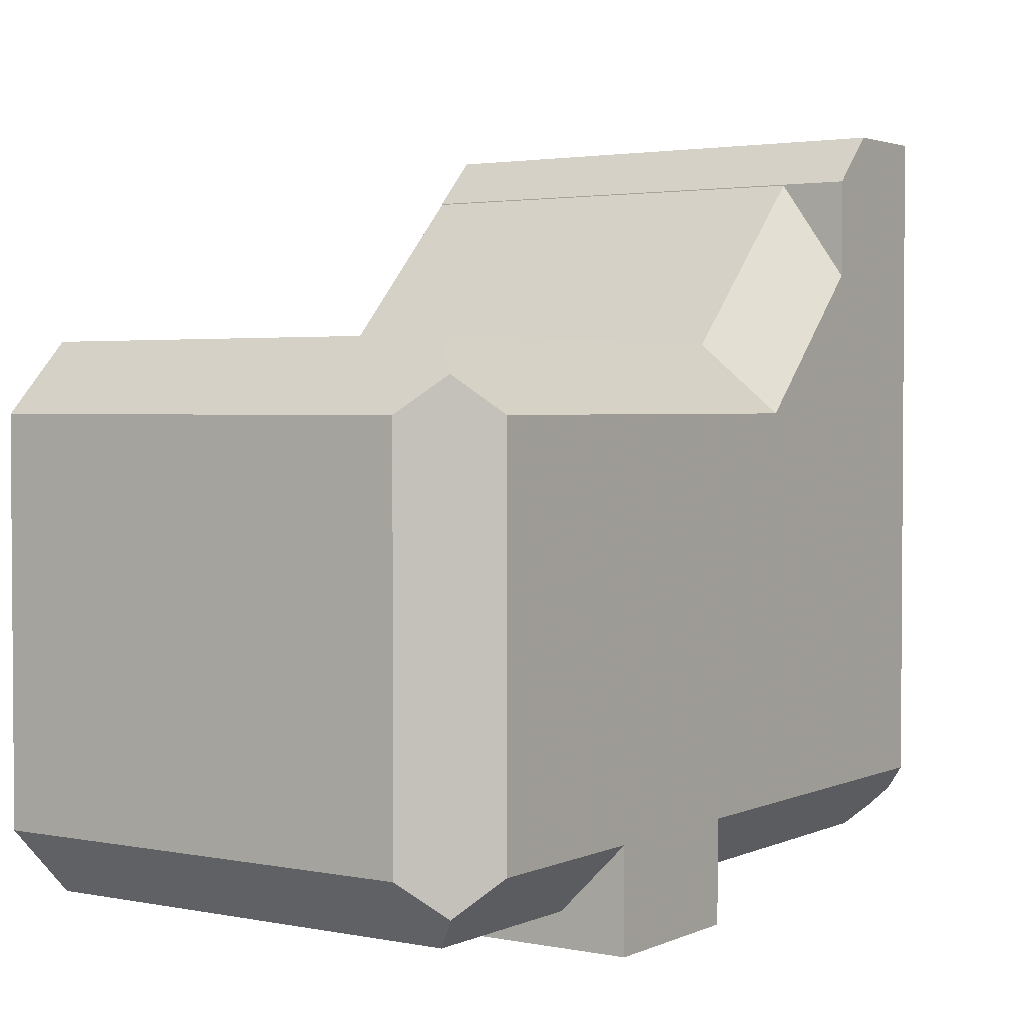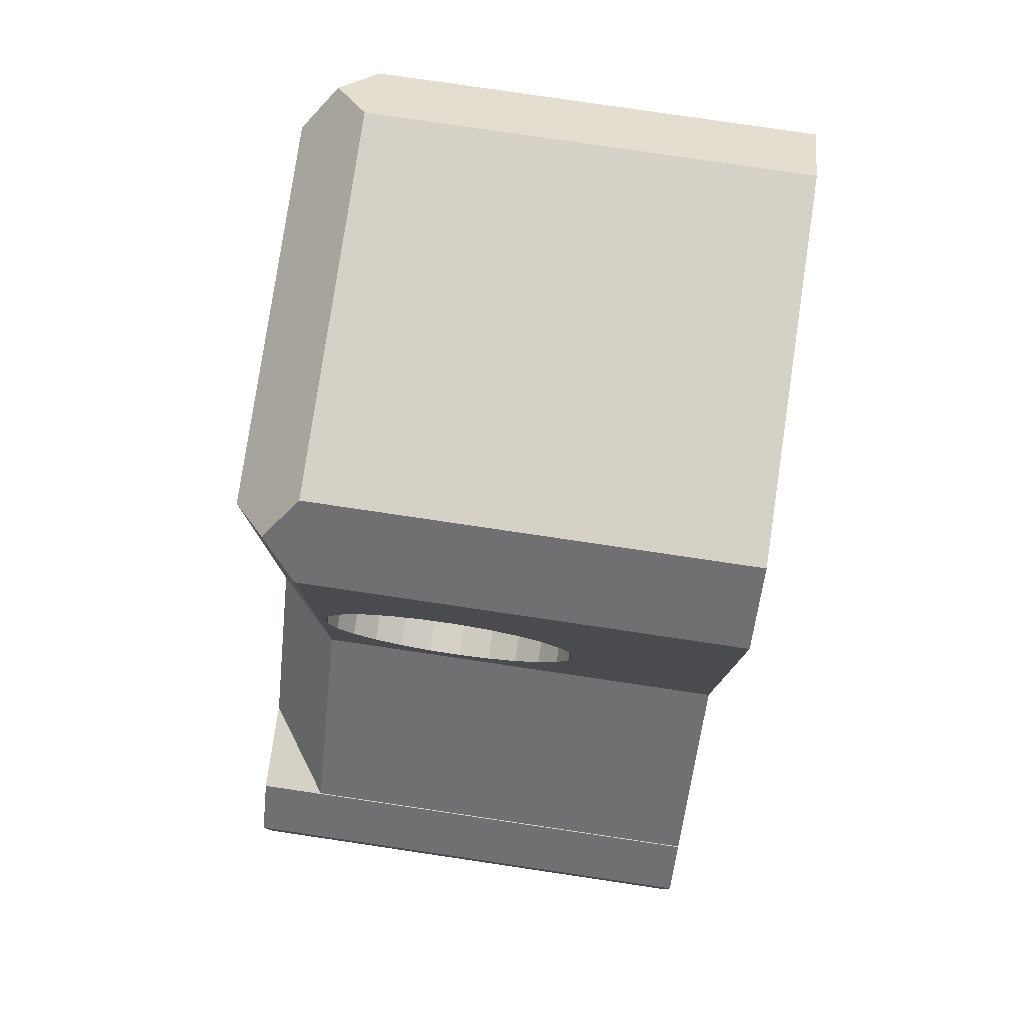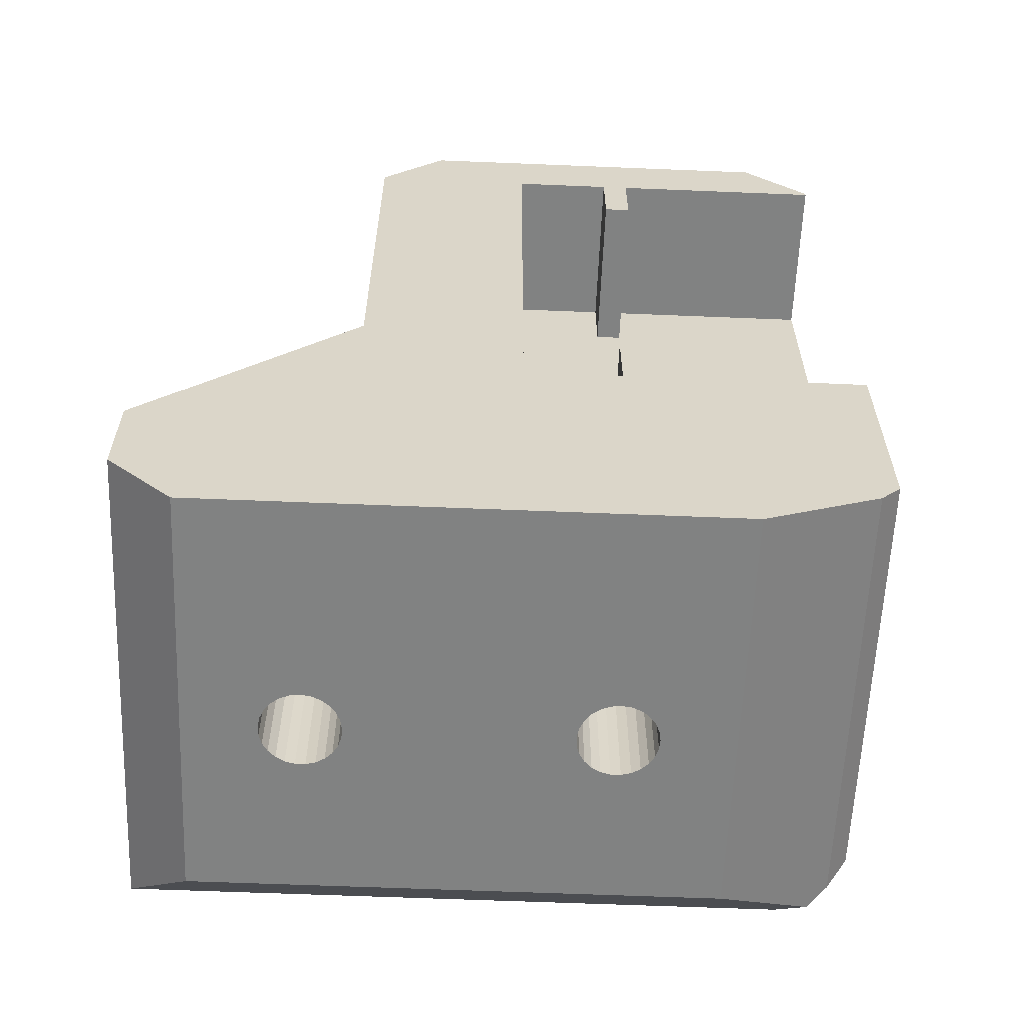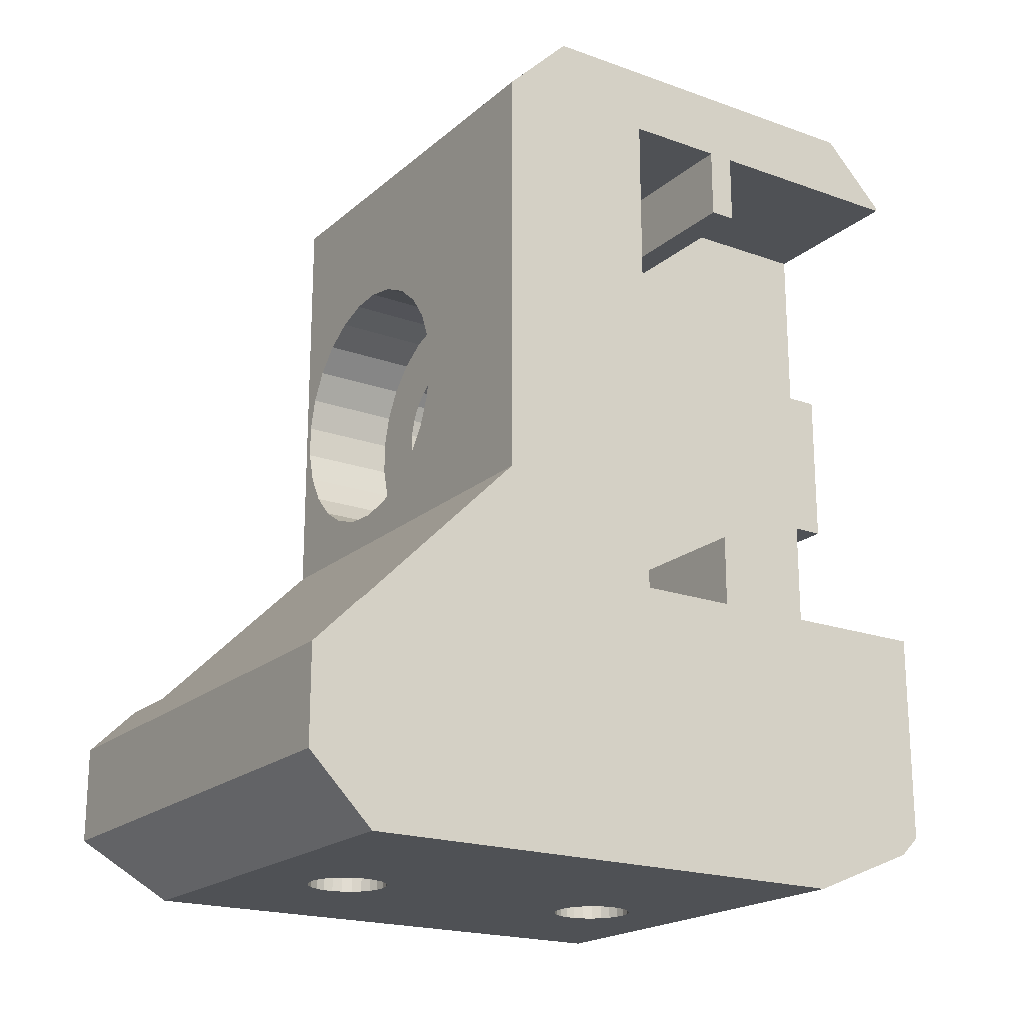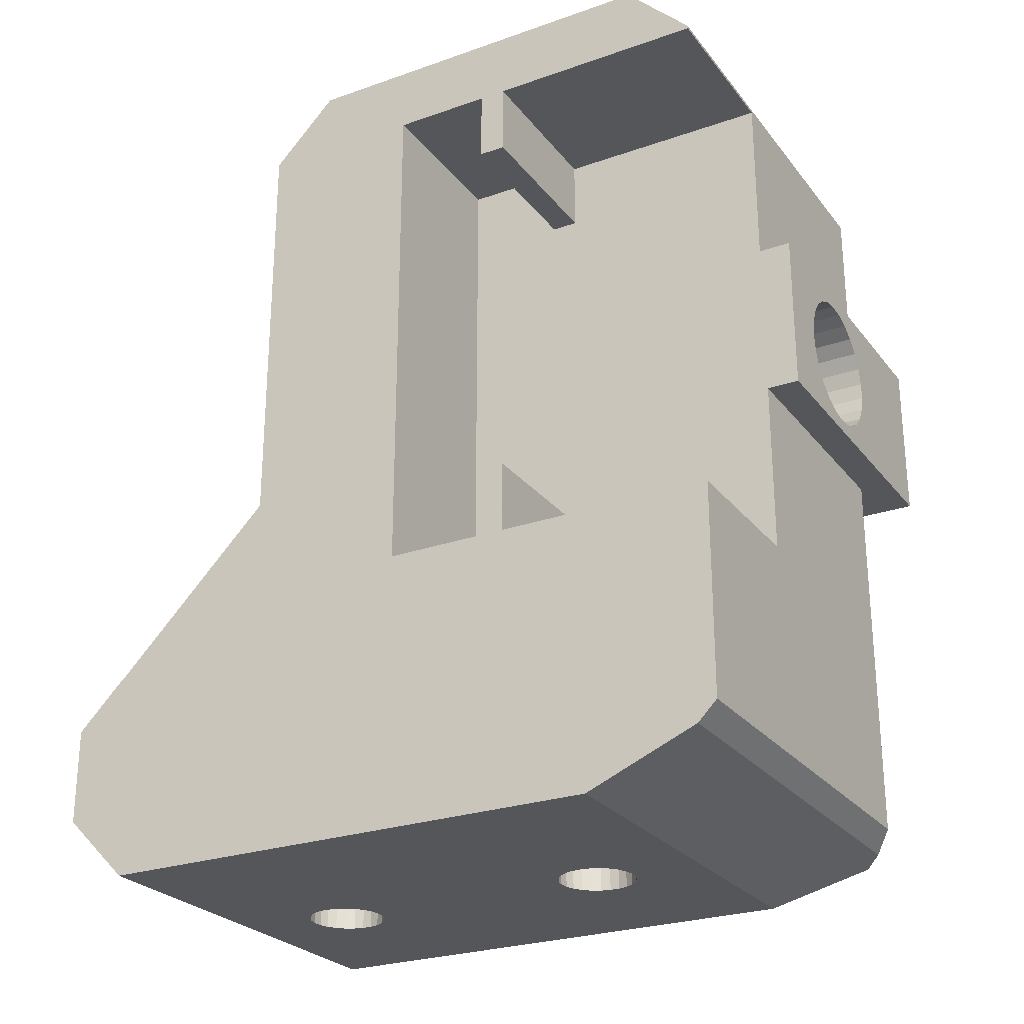
<metadata>
{"format":"obj","ext":"obj","renderer":"f3d","projection":"perspective","resolution":1024,"background":"white","views":[{"elev":2.5,"azim":-145.7,"up":"+Z"},{"elev":79.5,"azim":8.4,"up":"+Y"},{"elev":-60.6,"azim":87.6,"up":"+Y"},{"elev":-19.9,"azim":56.5,"up":"+Y"},{"elev":-26.0,"azim":119.1,"up":"+Y"}]}
</metadata>
<code>
v -41 -10 10.4
v -41 -11.45 11.88
v -41 -10 10.43
v -41 -10 7.572
v -41 -14.42 11.88
v -41 2.5 -8
v -41 8 3.4
v -41 8 -8
v -41 -5.828 3.4
v -41 -2.5 -8
v -41 -2.5 -11
v -41 2.5 -11
v -41 -14.42 -8
v -40 9 -9
v -39 8 -10
v -39 2.5 -10
v -40 9 4.4
v -39 10 3.4
v -39 10 -8
v -31 2.5 -10
v -31 2.5 -11
v -39 -5 5.4
v -39 8 5.4
v -36.5 -1.234 -11
v -36.14 -1.618 -11
v -35.7 -1.9 -11
v -36.75 -0.7731 -11
v -35.2 -2.063 -11
v -36.89 -0.2632 -11
v -36.89 0.2632 -11
v -36.75 0.7731 -11
v -36.5 1.234 -11
v -36.14 1.618 -11
v -35.7 1.9 -11
v -31 -2.5 -11
v -34.67 -2.096 -11
v -34.15 -1.997 -11
v -33.68 -1.773 -11
v -33.27 -1.438 -11
v -32.96 -1.012 -11
v -32.77 -0.5222 -11
v -35.2 2.063 -11
v -32.7 -0 -11
v -32.77 0.5222 -11
v -32.96 1.012 -11
v -33.27 1.438 -11
v -33.68 1.773 -11
v -34.15 1.997 -11
v -34.67 2.096 -11
v -39 -10 10.4
v -31 -2.5 -10
v -39 -2.5 -10
v -26 -10 10.43
v -26 -10 10.4
v -39.59 -15 -9.414
v -40.17 -15.24 -8.828
v -39 -14.42 -10
v -39 -16.42 9.879
v -39 -16.42 -6
v -26 -11.45 11.88
v -26 -14.42 11.88
v -26 10 -8
v -26 8 -10
v -31 7.9 -10
v -26 7.9 -10
v -26 8 5.4
v -26 10 3.4
v -31 5.7 -3.4
v -31 7.9 -3.4
v -31 7.9 0.4
v -31 5.7 -2.6
v -31 7.9 -2.6
v -31 -5.7 -3.4
v -31 -7.9 -10
v -31 -5.7 -2.6
v -31 -7.9 -3.4
v -31 -7.9 0.4
v -31 -7.9 -2.6
v -26 -5 5.4
v -31.89 -2.738 5.4
v -32.66 -3.377 5.4
v -31.3 -1.927 5.4
v -33.57 -3.804 5.4
v -30.93 -0.9948 5.4
v -34.55 -3.992 5.4
v -30.8 -0 5.4
v -30.93 0.9948 5.4
v -35.55 -3.929 5.4
v -36.5 -3.619 5.4
v -31.3 1.927 5.4
v -37.35 -3.082 5.4
v -31.89 2.738 5.4
v -38.04 -2.351 5.4
v -32.66 3.377 5.4
v -38.52 -1.472 5.4
v -33.57 3.804 5.4
v -38.77 -0.5013 5.4
v -34.55 3.992 5.4
v -35.55 3.929 5.4
v -36.5 3.619 5.4
v -37.35 3.082 5.4
v -38.04 2.351 5.4
v -38.52 1.472 5.4
v -38.77 0.5013 5.4
v -34.67 -2.096 2.4
v -34.15 -1.997 2.4
v -33.68 -1.773 2.4
v -32.7 -0 2.4
v -33.27 -1.438 2.4
v -32.77 0.5222 2.4
v -32.96 -1.012 2.4
v -32.96 1.012 2.4
v -32.77 -0.5222 2.4
v -33.27 1.438 2.4
v -33.68 1.773 2.4
v -34.15 1.997 2.4
v -34.67 2.096 2.4
v -35.2 2.063 2.4
v -35.7 1.9 2.4
v -36.14 1.618 2.4
v -36.5 1.234 2.4
v -36.75 0.7731 2.4
v -36.89 0.2632 2.4
v -36.89 -0.2632 2.4
v -36.75 -0.7731 2.4
v -36.5 -1.234 2.4
v -36.14 -1.618 2.4
v -35.7 -1.9 2.4
v -35.2 -2.063 2.4
v -26 -7.9 -10
v -26 -14.42 -10
v -26 7.9 0.4
v -26 7.9 -2.6
v -26 7.9 -3.4
v -26 5.7 -2.6
v -26 5.7 -3.4
v -26 -16.42 9.879
v -26 -7.9 0.4
v -26 -5.7 -3.4
v -26 -5.7 -2.6
v -26 -7.9 -3.4
v -26 -7.9 -2.6
v -26 -16.42 -6
v -26 -15 -9.414
v -32.35 -16.42 -2.01
v -32.24 -16.42 -2.289
v -33.33 -16.42 5.272
v -33.63 -16.42 5.291
v -33.33 -16.42 -1.39
v -33.03 -16.42 -1.446
v -32.53 -16.42 7.291
v -32.76 -16.42 7.483
v -32.21 -16.42 -2.588
v -32.35 -16.42 7.048
v -33.63 -16.42 -1.409
v -33.92 -16.42 5.384
v -33.03 -16.42 7.611
v -32.24 -16.42 6.768
v -32.24 -16.42 -2.886
v -34.17 -16.42 5.545
v -33.92 -16.42 -1.502
v -33.33 -16.42 7.668
v -32.21 -16.42 6.47
v -32.35 -16.42 -3.166
v -34.17 -16.42 -1.663
v -32.24 -16.42 6.172
v -34.38 -16.42 5.765
v -32.53 -16.42 -3.409
v -32.35 -16.42 5.892
v -34.52 -16.42 6.028
v -34.38 -16.42 -1.882
v -32.76 -16.42 -3.601
v -34.52 -16.42 -2.146
v -33.03 -16.42 -3.729
v -33.33 -16.42 -3.785
v -33.63 -16.42 7.649
v -33.92 -16.42 7.556
v -34.17 -16.42 7.395
v -34.38 -16.42 7.175
v -34.52 -16.42 6.912
v -34.6 -16.42 -2.437
v -34.6 -16.42 6.62
v -34.6 -16.42 -2.738
v -34.6 -16.42 6.32
v -34.52 -16.42 -3.029
v -34.38 -16.42 -3.293
v -34.17 -16.42 -3.512
v -33.92 -16.42 -3.674
v -33.63 -16.42 -3.766
v -32.53 -16.42 5.648
v -32.76 -16.42 5.457
v -32.53 -16.42 -1.766
v -32.76 -16.42 -1.575
v -33.03 -16.42 5.329
v -33.57 -3.804 2.4
v -32.66 -3.377 2.4
v -30.93 0.9948 2.4
v -30.8 -0 2.4
v -31.3 1.927 2.4
v -31.89 -2.738 2.4
v -31.89 2.738 2.4
v -31.3 -1.927 2.4
v -32.66 3.377 2.4
v -30.93 -0.9948 2.4
v -33.57 3.804 2.4
v -34.55 3.992 2.4
v -35.55 3.929 2.4
v -36.5 3.619 2.4
v -37.35 3.082 2.4
v -38.04 2.351 2.4
v -38.52 1.472 2.4
v -38.77 0.5013 2.4
v -38.77 -0.5013 2.4
v -38.52 -1.472 2.4
v -38.04 -2.351 2.4
v -37.35 -3.082 2.4
v -36.5 -3.619 2.4
v -35.55 -3.929 2.4
v -34.55 -3.992 2.4
v -33.03 -7.615 5.329
v -32.24 -7.615 6.768
v -32.21 -7.615 6.47
v -32.76 -7.615 5.457
v -32.53 -7.615 5.648
v -32.35 -7.615 7.048
v -32.35 -7.615 5.892
v -32.24 -7.615 6.172
v -32.53 -7.615 7.291
v -32.76 -7.615 7.483
v -33.03 -7.615 7.611
v -33.33 -7.615 7.668
v -33.63 -7.615 7.649
v -33.92 -7.615 7.556
v -34.17 -7.615 7.395
v -34.38 -7.615 7.175
v -34.52 -7.615 6.912
v -34.6 -7.615 6.62
v -34.6 -7.615 6.32
v -34.52 -7.615 6.028
v -34.38 -7.615 5.765
v -34.17 -7.615 5.545
v -33.92 -7.615 5.384
v -33.63 -7.615 5.291
v -33.33 -7.615 5.272
v -33.03 -7.615 -3.729
v -32.24 -7.615 -2.289
v -32.21 -7.615 -2.588
v -32.76 -7.615 -3.601
v -32.53 -7.615 -3.409
v -32.35 -7.615 -2.01
v -32.35 -7.615 -3.166
v -32.24 -7.615 -2.886
v -32.53 -7.615 -1.766
v -32.76 -7.615 -1.575
v -33.03 -7.615 -1.446
v -33.33 -7.615 -1.39
v -33.63 -7.615 -1.409
v -33.92 -7.615 -1.502
v -34.17 -7.615 -1.663
v -34.38 -7.615 -1.882
v -34.52 -7.615 -2.146
v -34.6 -7.615 -2.437
v -34.6 -7.615 -2.738
v -34.52 -7.615 -3.029
v -34.38 -7.615 -3.293
v -34.17 -7.615 -3.512
v -33.92 -7.615 -3.674
v -33.63 -7.615 -3.766
v -33.33 -7.615 -3.785
f 1 2 3
f 4 2 1
f 5 2 4
f 6 7 8
f 6 9 7
f 10 9 6
f 11 6 12
f 11 10 6
f 13 4 9
f 13 5 4
f 13 9 10
f 8 14 15
f 6 8 16
f 8 15 16
f 7 17 18
f 8 7 19
f 14 8 19
f 7 18 19
f 20 21 16
f 16 21 12
f 16 12 6
f 9 22 7
f 17 7 23
f 7 22 23
f 24 25 11
f 26 11 25
f 27 24 11
f 28 11 26
f 29 11 12
f 29 27 11
f 30 29 12
f 31 30 12
f 32 31 12
f 33 32 12
f 34 33 12
f 35 36 37
f 35 37 38
f 35 38 39
f 35 39 40
f 41 35 40
f 42 34 12
f 43 35 41
f 21 43 44
f 21 44 45
f 21 45 46
f 21 46 47
f 21 47 48
f 21 48 49
f 21 35 43
f 35 11 36
f 36 11 28
f 12 21 49
f 12 49 42
f 4 50 22
f 9 4 22
f 35 51 52
f 52 10 11
f 35 52 11
f 53 54 50
f 50 4 1
f 50 1 3
f 50 3 53
f 55 56 13
f 57 55 13
f 10 57 13
f 52 57 10
f 13 58 5
f 59 58 13
f 56 59 13
f 3 2 53
f 53 2 60
f 5 61 60
f 2 5 60
f 62 63 19
f 14 19 15
f 19 63 15
f 16 15 64
f 20 16 64
f 65 64 63
f 64 15 63
f 66 67 23
f 17 23 18
f 23 67 18
f 62 19 18
f 67 62 18
f 68 64 69
f 68 20 64
f 35 21 20
f 51 35 20
f 51 20 68
f 70 71 72
f 73 74 51
f 73 51 68
f 75 68 71
f 75 71 70
f 75 73 68
f 76 74 73
f 77 78 75
f 77 75 70
f 79 80 81
f 80 79 82
f 79 81 83
f 82 79 84
f 79 83 85
f 84 79 86
f 86 79 87
f 88 89 22
f 85 88 22
f 79 85 22
f 90 87 66
f 87 79 66
f 22 89 91
f 90 66 92
f 22 91 93
f 92 66 94
f 22 93 95
f 94 66 96
f 22 95 97
f 98 96 23
f 99 98 23
f 100 99 23
f 101 100 23
f 102 101 23
f 103 102 23
f 104 103 23
f 96 66 23
f 97 23 22
f 104 23 97
f 36 105 106
f 37 36 106
f 37 106 107
f 44 43 108
f 38 37 107
f 39 38 107
f 39 107 109
f 44 108 110
f 39 109 111
f 40 39 111
f 41 40 111
f 45 44 112
f 46 45 112
f 44 110 112
f 43 41 113
f 41 111 113
f 47 46 114
f 46 112 114
f 43 113 108
f 47 114 115
f 48 47 116
f 49 48 116
f 47 115 116
f 42 49 117
f 49 116 117
f 34 42 118
f 42 117 118
f 33 34 119
f 34 118 119
f 32 33 120
f 33 119 120
f 31 32 121
f 32 120 121
f 31 121 122
f 31 122 123
f 30 31 123
f 29 30 123
f 29 123 124
f 29 124 125
f 27 29 125
f 24 27 125
f 24 125 126
f 24 126 127
f 25 24 127
f 25 127 128
f 26 25 128
f 26 128 129
f 28 26 129
f 28 129 105
f 36 28 105
f 50 54 22
f 54 79 22
f 74 130 131
f 57 74 131
f 52 51 74
f 52 74 57
f 67 66 132
f 67 132 133
f 134 133 135
f 134 135 136
f 67 133 62
f 133 134 62
f 132 66 79
f 53 60 54
f 63 62 65
f 54 60 61
f 54 61 137
f 79 54 138
f 54 137 138
f 139 140 141
f 140 142 141
f 142 138 143
f 141 142 143
f 138 137 143
f 130 141 131
f 141 143 144
f 131 141 144
f 79 138 132
f 62 134 65
f 59 56 55
f 143 59 144
f 59 55 144
f 55 57 144
f 144 57 131
f 61 58 137
f 61 5 58
f 143 145 146
f 147 148 149
f 150 147 149
f 151 137 152
f 143 146 153
f 137 151 154
f 149 148 155
f 148 156 155
f 152 137 157
f 137 154 158
f 143 153 159
f 156 160 161
f 157 137 162
f 155 156 161
f 137 158 163
f 143 159 164
f 161 160 165
f 137 163 166
f 160 167 165
f 143 164 168
f 137 166 169
f 167 170 171
f 165 167 171
f 143 168 172
f 170 58 173
f 171 170 173
f 143 172 174
f 143 174 175
f 176 162 58
f 177 176 58
f 178 177 58
f 179 178 58
f 173 58 59
f 180 179 58
f 181 173 59
f 182 180 58
f 183 181 59
f 184 182 58
f 185 183 59
f 170 184 58
f 186 185 59
f 187 186 59
f 188 187 59
f 189 188 59
f 162 137 58
f 143 175 59
f 175 189 59
f 190 191 192
f 192 191 193
f 191 194 193
f 143 137 145
f 190 192 145
f 169 190 145
f 137 169 145
f 193 194 150
f 194 147 150
f 134 69 64
f 65 134 64
f 141 130 76
f 130 74 76
f 141 76 73
f 139 141 73
f 139 73 75
f 140 139 75
f 140 75 78
f 142 140 78
f 142 78 77
f 138 142 77
f 138 77 70
f 132 138 70
f 132 70 72
f 133 132 72
f 133 72 71
f 135 133 71
f 135 71 68
f 136 135 68
f 136 68 69
f 134 136 69
f 195 85 83
f 196 195 83
f 197 198 86
f 196 83 81
f 199 197 87
f 196 81 80
f 197 86 87
f 200 196 80
f 201 199 90
f 202 200 82
f 199 87 90
f 200 80 82
f 202 82 84
f 203 201 92
f 201 90 92
f 204 202 84
f 198 204 86
f 204 84 86
f 203 92 94
f 205 203 96
f 206 205 96
f 203 94 96
f 206 96 98
f 207 206 99
f 206 98 99
f 208 207 100
f 207 99 100
f 209 208 101
f 208 100 101
f 210 209 102
f 209 101 102
f 211 210 103
f 212 211 103
f 210 102 103
f 212 103 104
f 212 104 97
f 213 212 97
f 213 97 95
f 214 213 95
f 214 95 93
f 215 214 93
f 215 93 91
f 216 215 91
f 216 91 89
f 217 216 89
f 218 217 89
f 218 89 88
f 218 88 85
f 219 218 85
f 195 219 85
f 204 111 202
f 204 113 111
f 207 208 119
f 207 119 118
f 198 110 108
f 198 113 204
f 198 108 113
f 206 118 117
f 206 207 118
f 126 214 215
f 126 215 216
f 197 112 110
f 126 216 127
f 197 110 198
f 128 216 217
f 128 217 218
f 128 127 216
f 205 117 116
f 125 213 214
f 205 206 117
f 199 112 197
f 199 114 112
f 125 214 126
f 203 115 114
f 203 116 115
f 203 205 116
f 129 128 218
f 201 203 114
f 201 114 199
f 124 212 213
f 124 213 125
f 105 218 219
f 105 129 218
f 123 211 212
f 123 212 124
f 106 219 195
f 106 105 219
f 196 106 195
f 122 211 123
f 107 106 196
f 121 210 211
f 121 211 122
f 200 107 196
f 200 109 107
f 120 210 121
f 209 210 120
f 111 109 200
f 119 209 120
f 202 111 200
f 208 209 119
f 220 147 194
f 220 194 191
f 221 222 163
f 223 220 191
f 224 223 191
f 224 191 190
f 225 221 158
f 221 163 158
f 226 224 190
f 226 190 169
f 225 158 154
f 227 226 166
f 226 169 166
f 222 227 166
f 228 225 151
f 229 228 151
f 225 154 151
f 222 166 163
f 229 151 152
f 230 229 157
f 229 152 157
f 231 230 162
f 230 157 162
f 232 231 176
f 233 232 176
f 231 162 176
f 233 176 177
f 234 233 178
f 233 177 178
f 235 234 179
f 234 178 179
f 236 235 180
f 237 236 180
f 235 179 180
f 237 180 182
f 237 182 184
f 238 237 184
f 238 184 170
f 239 238 170
f 240 239 170
f 240 170 167
f 240 167 160
f 241 240 160
f 242 241 160
f 242 160 156
f 243 242 156
f 243 156 148
f 243 148 147
f 244 243 147
f 220 244 147
f 245 175 174
f 245 174 172
f 246 247 153
f 248 245 172
f 249 248 172
f 249 172 168
f 250 246 146
f 246 153 146
f 251 249 168
f 251 168 164
f 250 146 145
f 252 251 159
f 251 164 159
f 247 252 159
f 253 250 192
f 254 253 192
f 250 145 192
f 247 159 153
f 254 192 193
f 255 254 150
f 254 193 150
f 256 255 149
f 255 150 149
f 257 256 155
f 258 257 155
f 256 149 155
f 258 155 161
f 259 258 165
f 258 161 165
f 260 259 171
f 259 165 171
f 261 260 173
f 262 261 173
f 260 171 173
f 262 173 181
f 262 181 183
f 263 262 183
f 263 183 185
f 264 263 185
f 265 264 185
f 265 185 186
f 265 186 187
f 266 265 187
f 267 266 187
f 267 187 188
f 268 267 188
f 268 188 189
f 268 189 175
f 269 268 175
f 245 269 175
f 238 239 237
f 239 240 237
f 240 241 237
f 236 237 235
f 241 242 235
f 242 243 235
f 237 241 235
f 220 223 224
f 243 244 234
f 235 243 234
f 226 227 222
f 232 233 231
f 233 234 231
f 234 244 231
f 222 221 225
f 224 226 225
f 226 222 225
f 230 231 229
f 244 220 229
f 231 244 229
f 220 224 228
f 224 225 228
f 229 220 228
f 265 266 264
f 267 268 269
f 263 264 262
f 266 267 262
f 264 266 262
f 261 262 260
f 245 248 249
f 262 267 259
f 260 262 259
f 249 251 247
f 251 252 247
f 245 249 247
f 257 258 256
f 258 259 256
f 267 269 256
f 259 267 256
f 255 256 254
f 247 246 253
f 246 250 253
f 269 245 253
f 245 247 253
f 256 269 253
f 254 256 253

</code>
